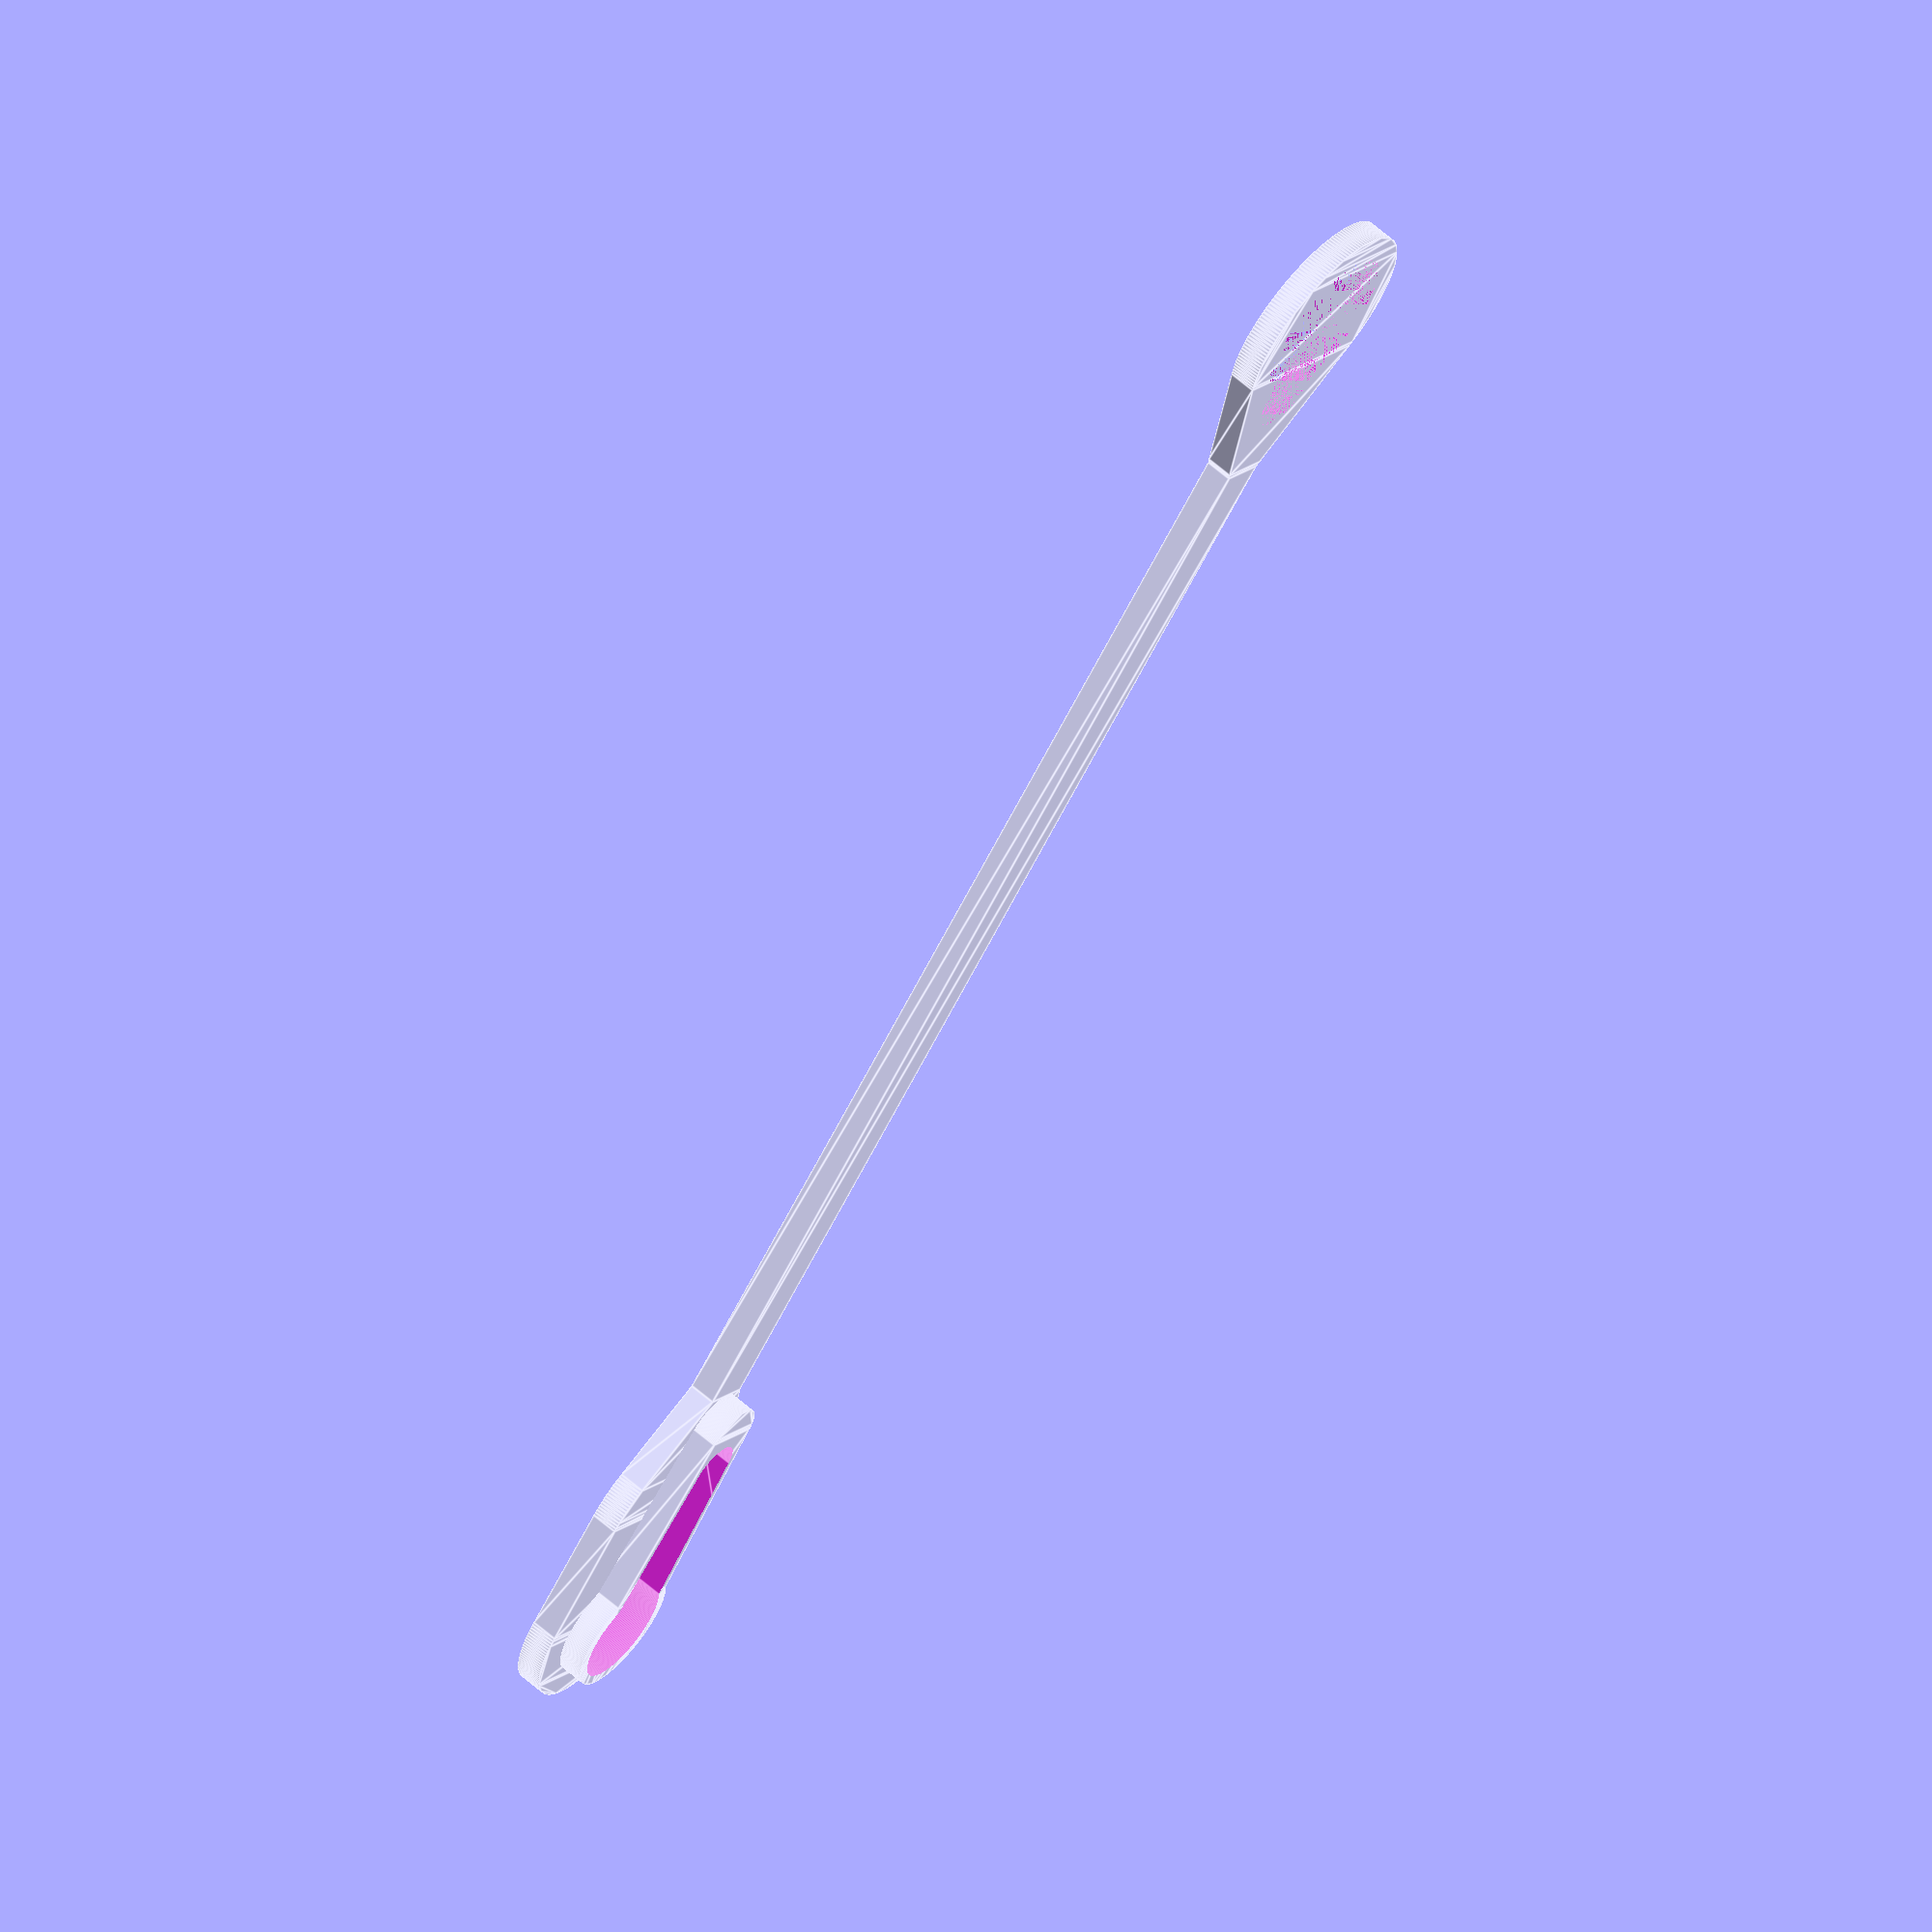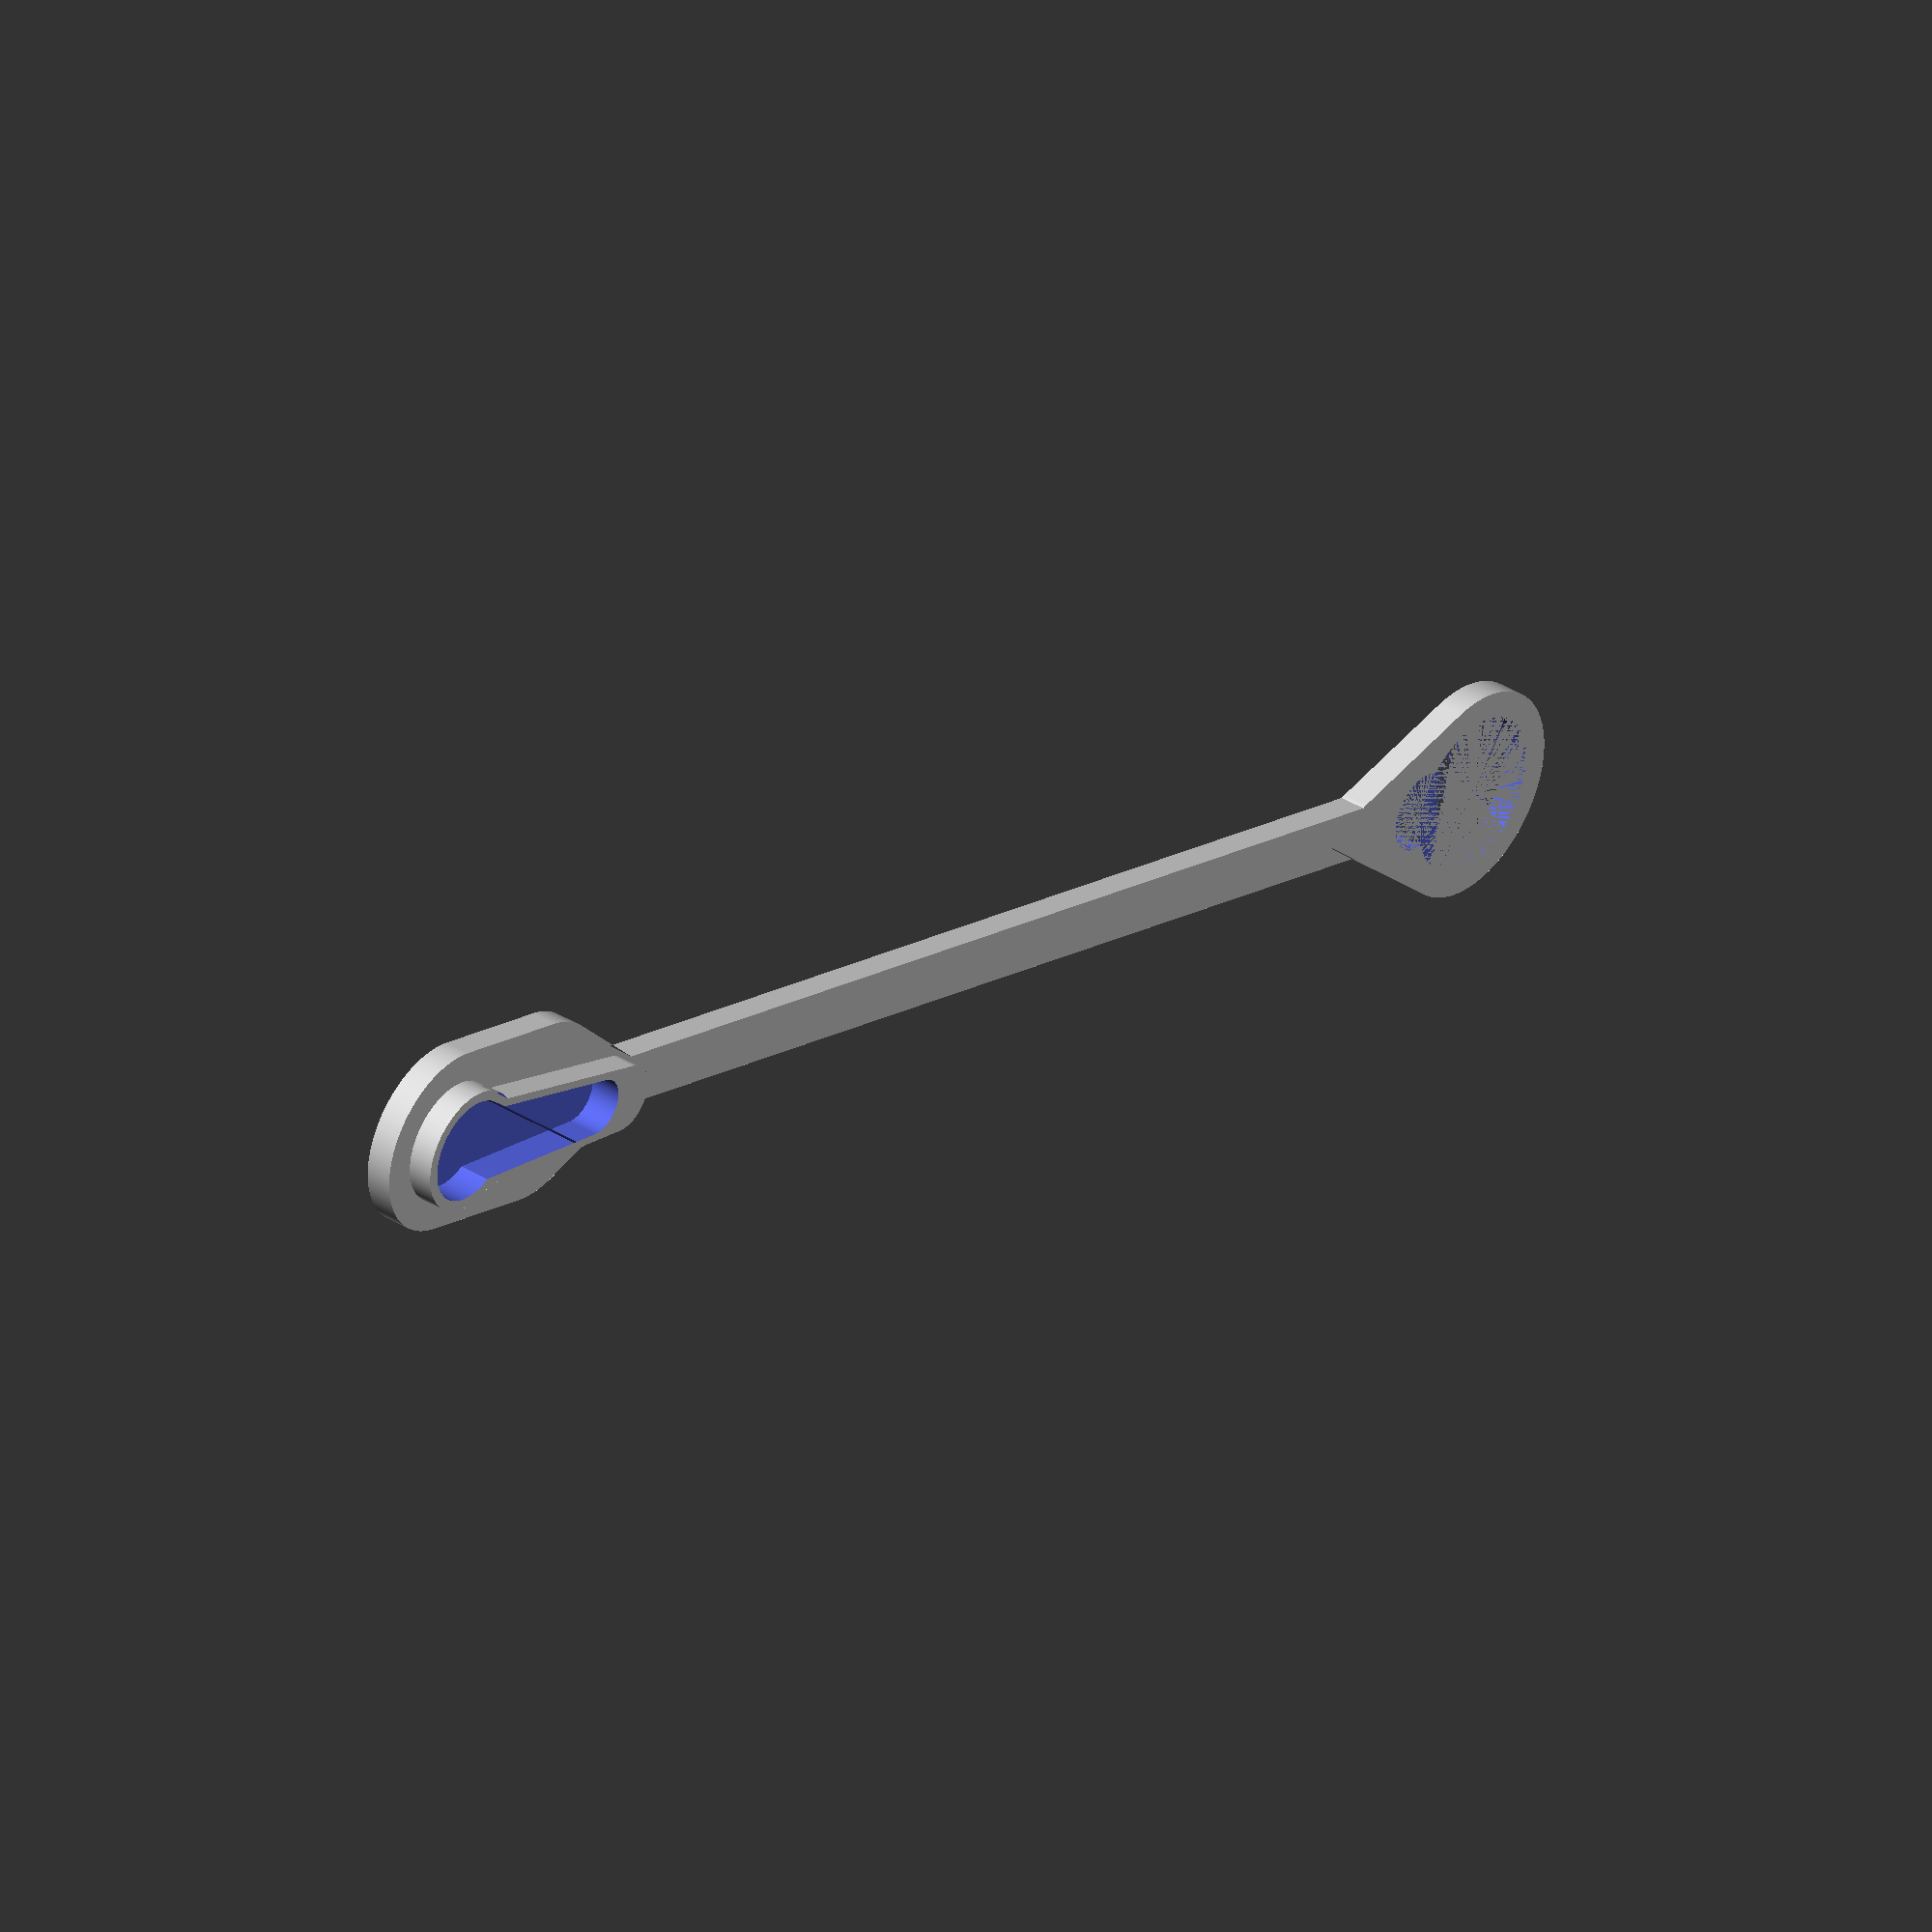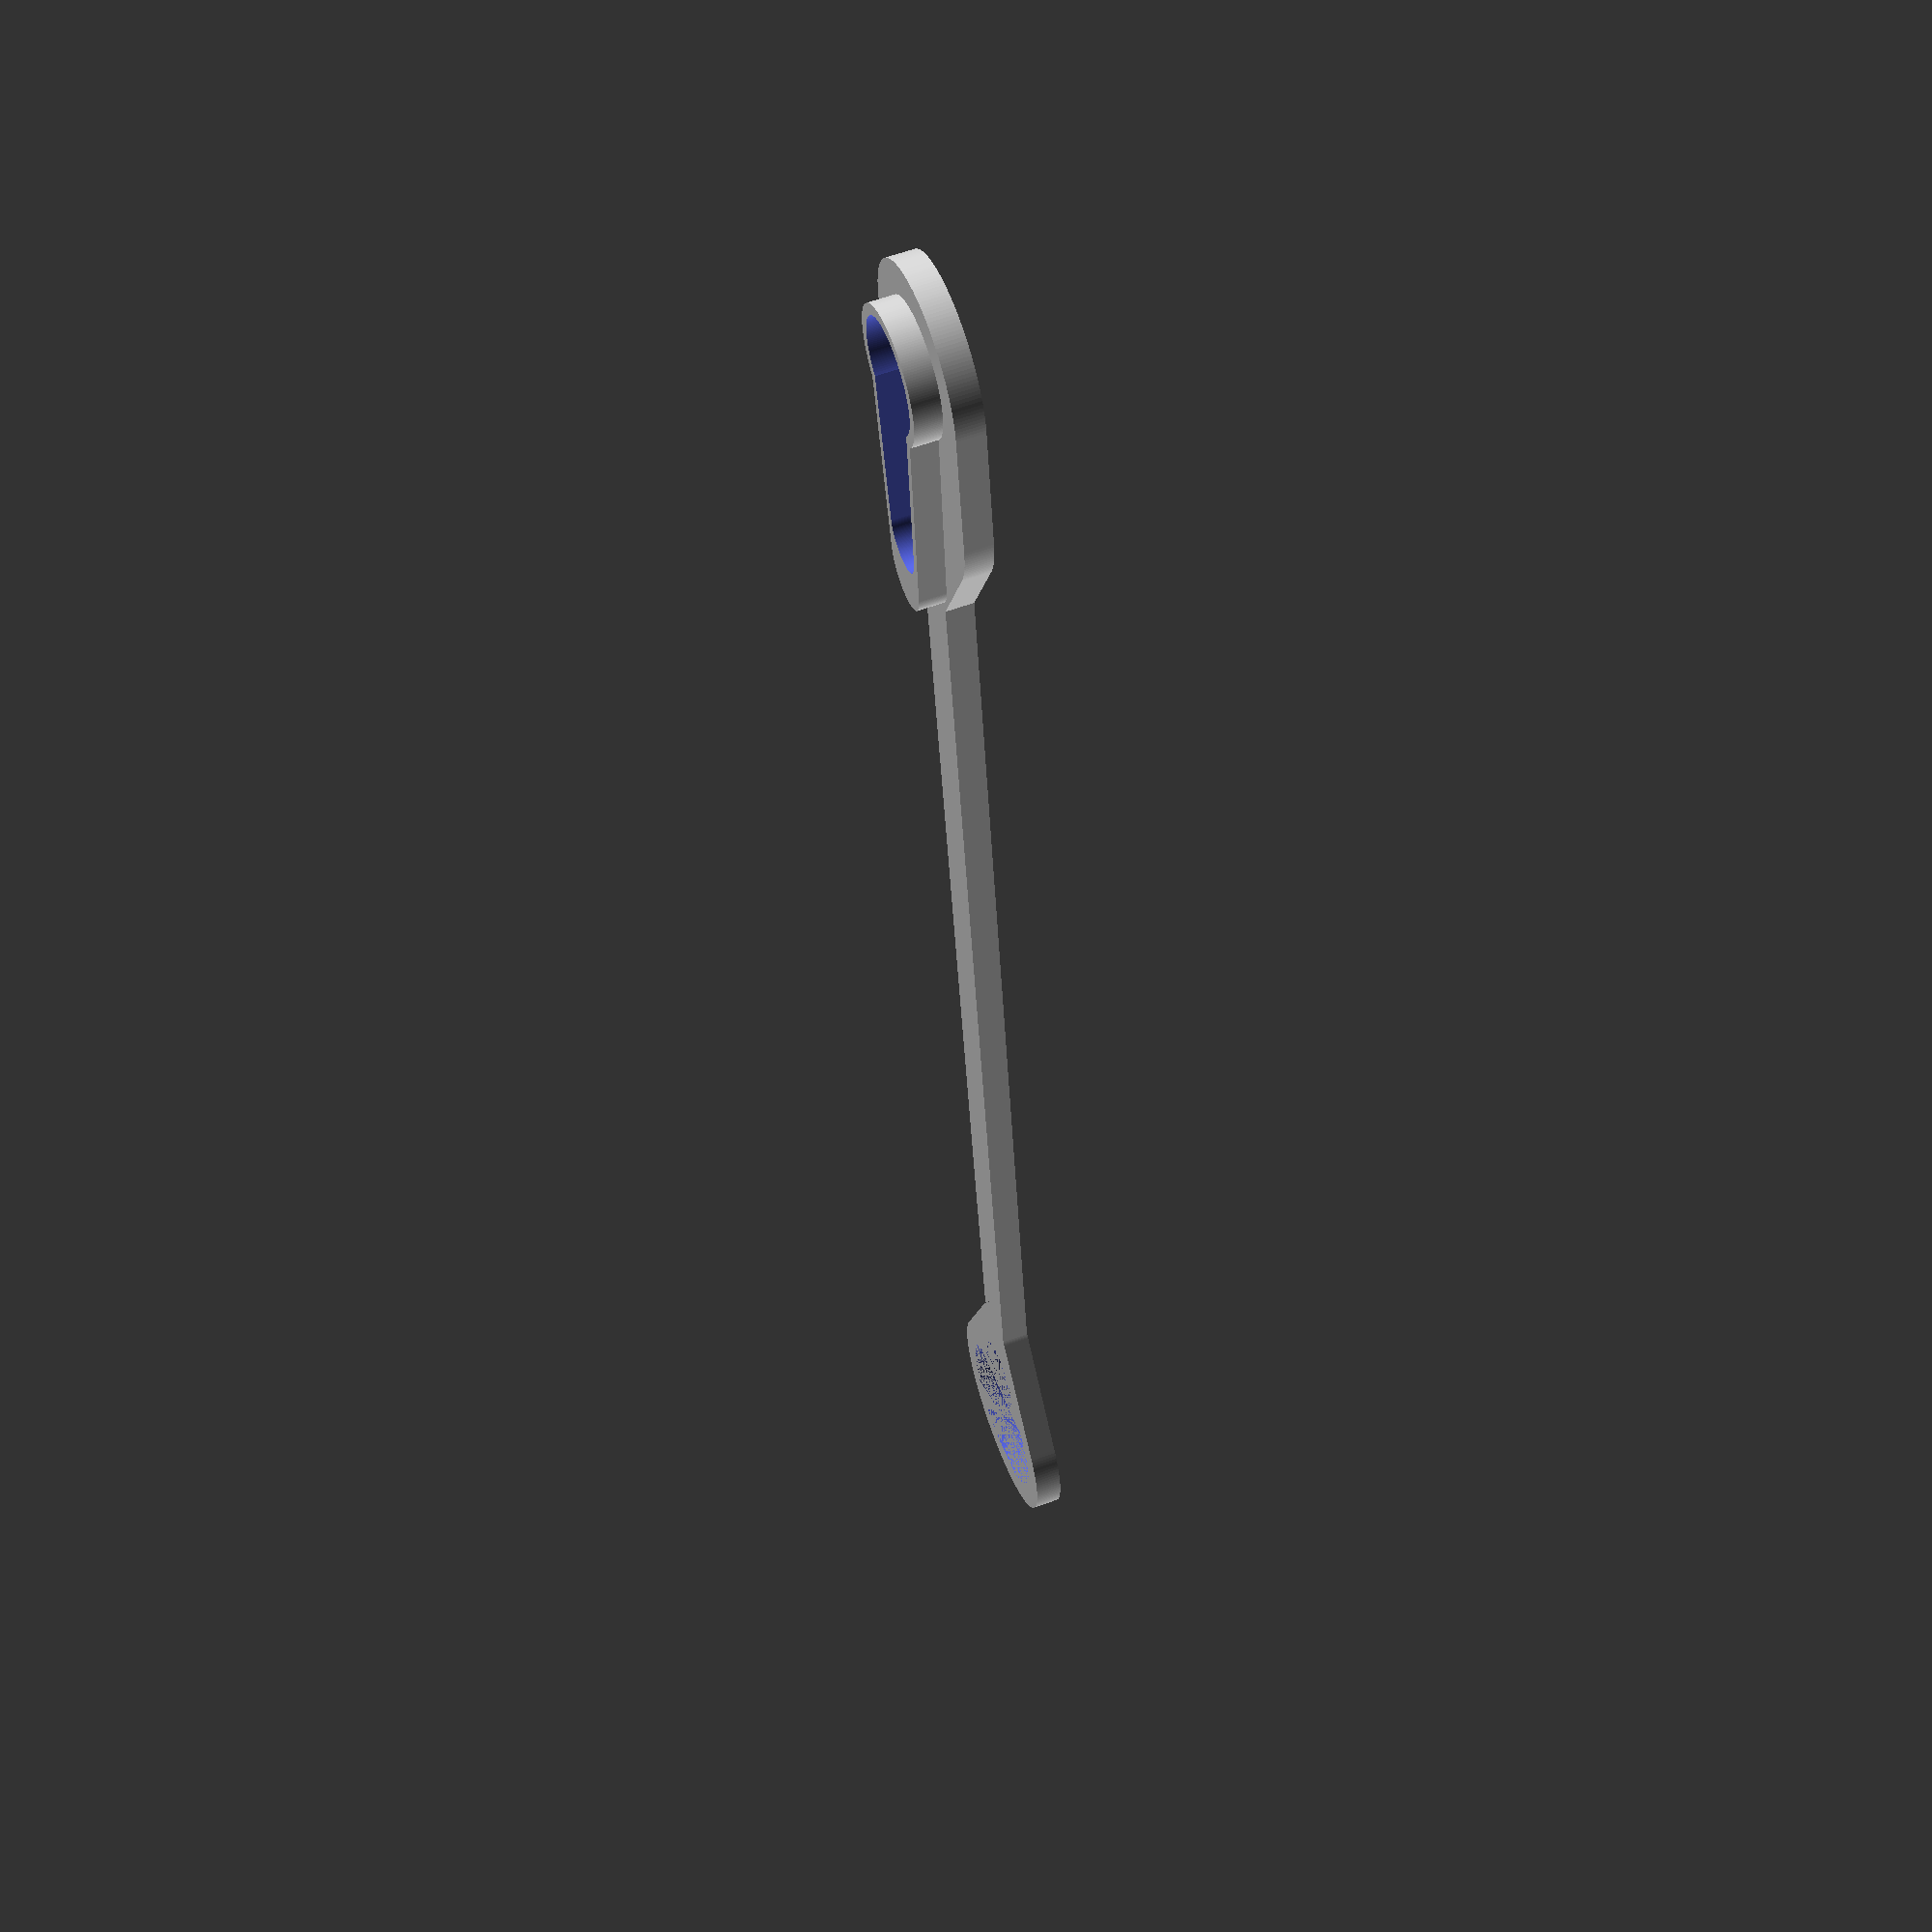
<openscad>
$fn=180;
length=100;
legHeight=2;
shrinkDelta=0;

module servoArm(h) {
    linear_extrude(height = h) {
    circle(d=7.5+0.3);
    hull() {
    circle(d=6);
    translate([15,0,0]) circle(d=4+0.3);
    }
    }
}

module servoHole() {
    cylinder(d=12+shrinkDelta,h=legHeight);
    translate([6,0,0]) cylinder(d=6+shrinkDelta,h=legHeight);
}

module leg() {
union(){
linear_extrude(height=legHeight){
    hull() {
      circle(d=16);
      translate([12,0,0]) circle(d=5);
    }   
    hull() {
        translate([12,0,0]) circle(d=4);
        translate([length,0,0]) circle(d=4);
    }
    hull(){       
      translate([length,0,0]) circle(d=4);
      translate([length+10,0,0]) circle(d=14);
      translate([length+10+10,0,0]) circle(d=14);
    }
}
}
 //translate([length+10+10,0,legHeight]) cylinder(h=1.5,d=10);
 translate([length+20,0,1.5]) rotate([0,0,180]) scale(1.2)servoArm(2);
}


difference() {
    leg();
    translate([length+20,0,1.5]) rotate([0,0,180]) servoArm(10);
    servoHole();
}
</openscad>
<views>
elev=115.5 azim=311.0 roll=228.9 proj=o view=edges
elev=323.8 azim=196.5 roll=309.6 proj=o view=solid
elev=120.3 azim=81.9 roll=110.7 proj=p view=wireframe
</views>
